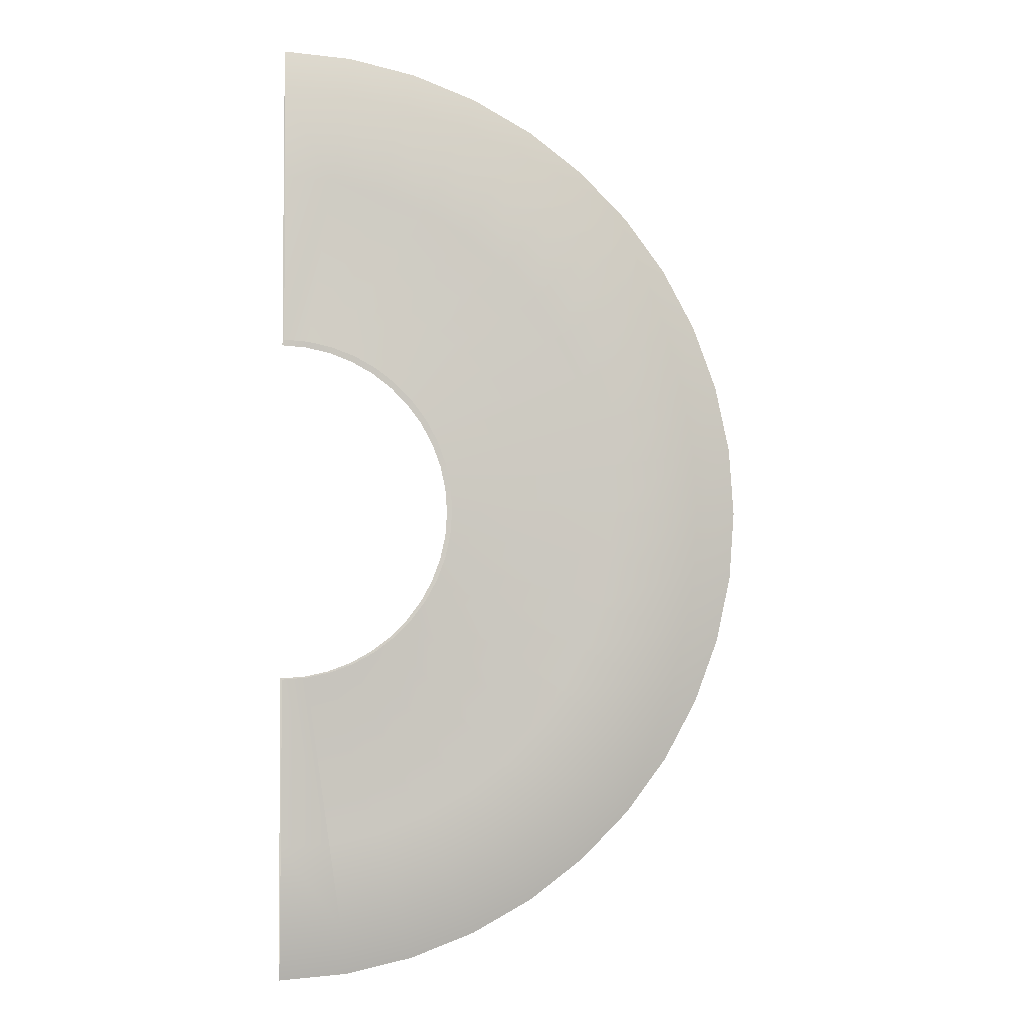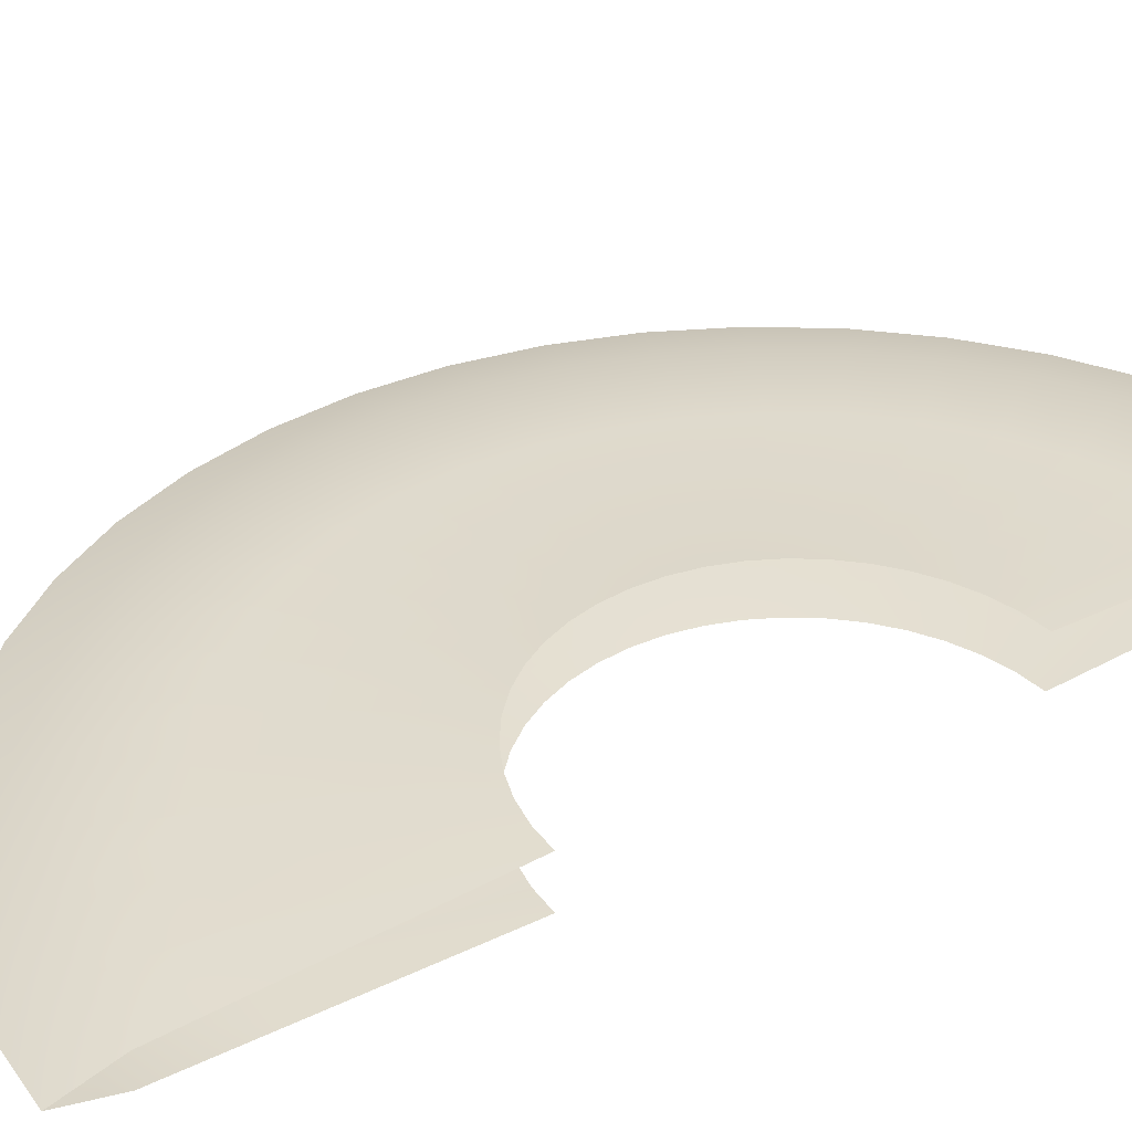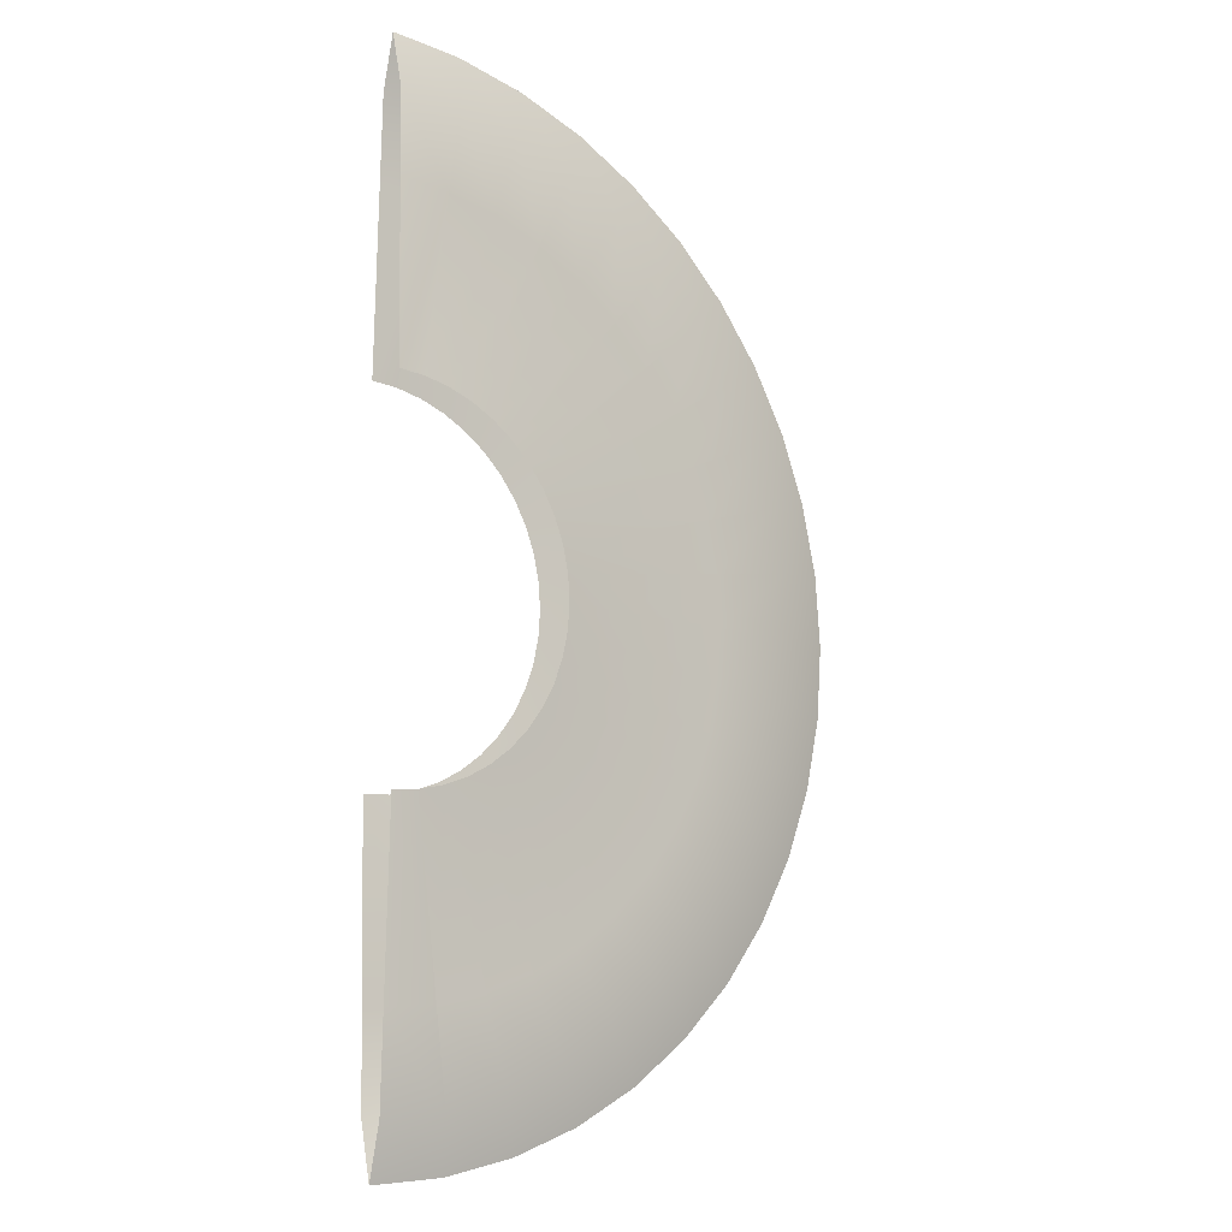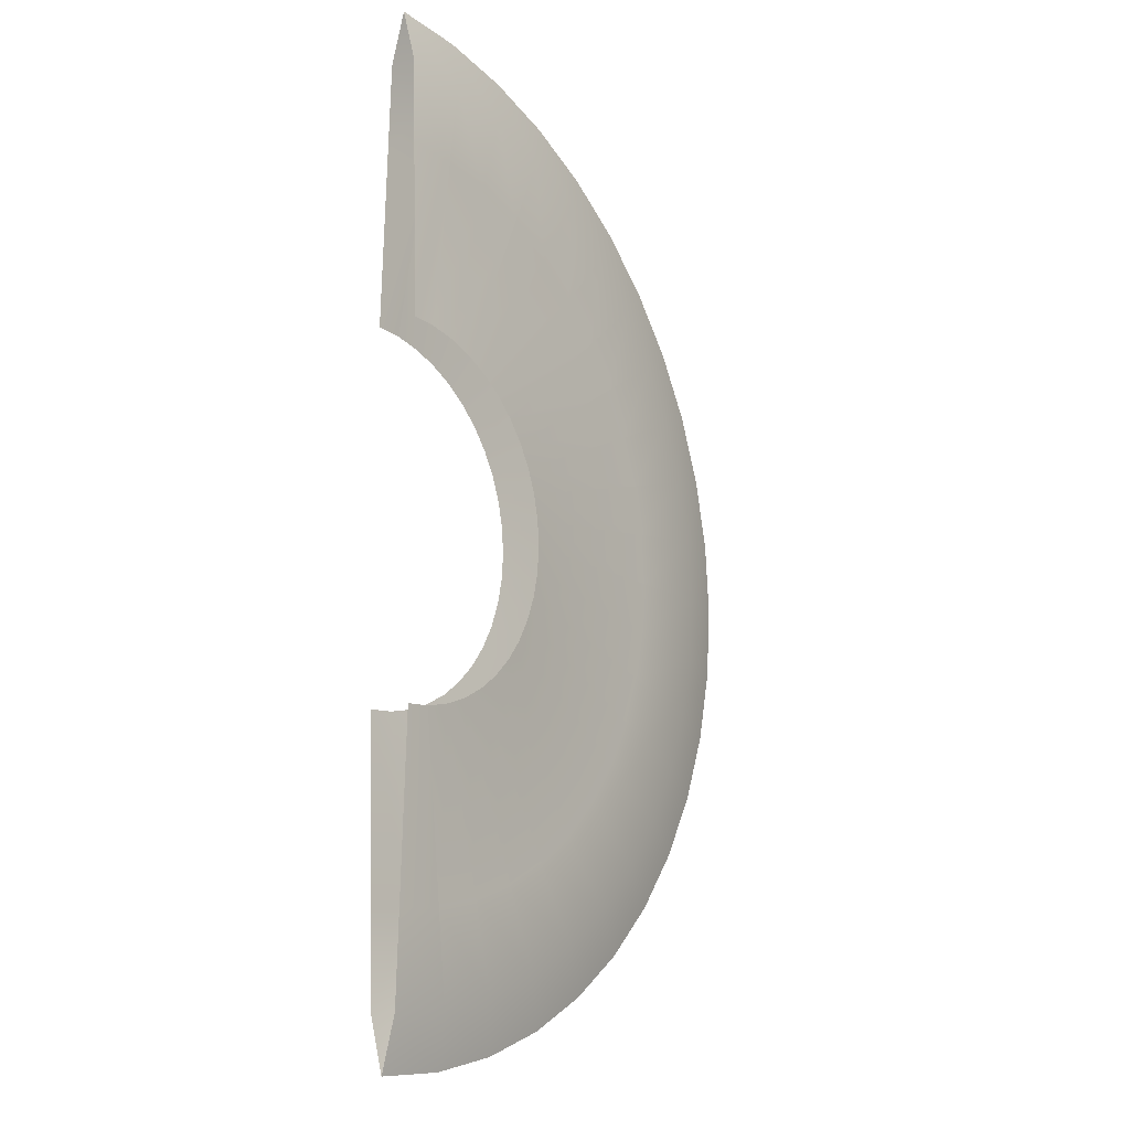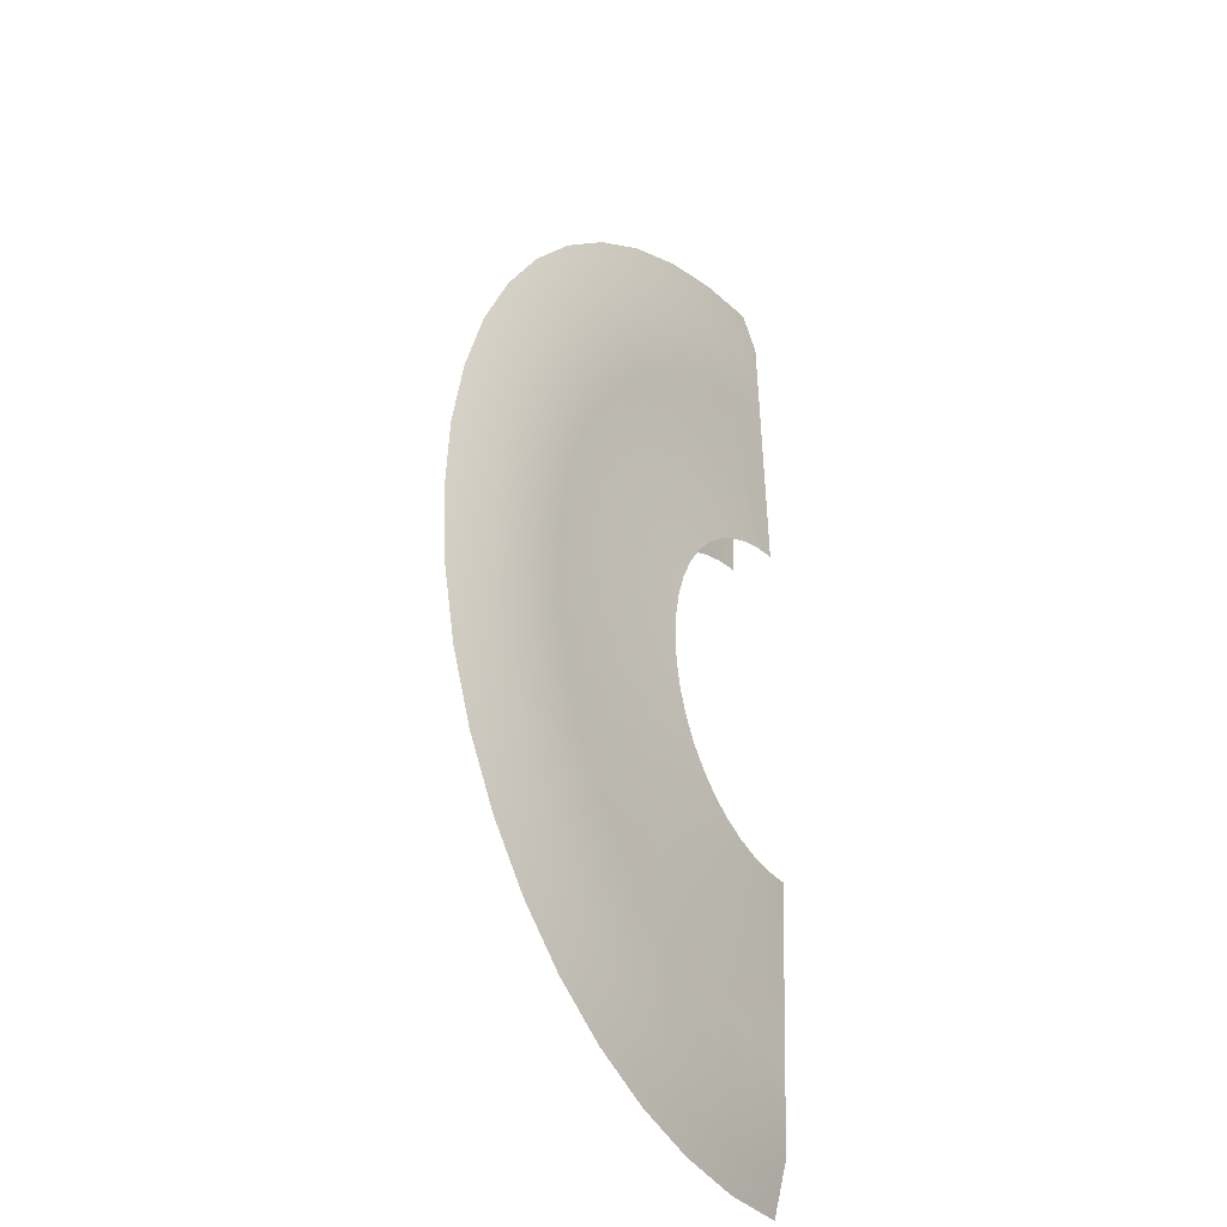
<metadata>
{"format":"obj","ext":"obj","renderer":"f3d","projection":"perspective","resolution":1024,"background":"white","views":[{"elev":-3.2,"azim":171.0,"up":"+Z"},{"elev":34.6,"azim":55.2,"up":"+Y"},{"elev":-11.9,"azim":142.6,"up":"+Z"},{"elev":-14.9,"azim":128.4,"up":"+Z"},{"elev":-30.6,"azim":-55.4,"up":"+Z"}]}
</metadata>
<code>
g eff_106901_lh_slash_02
v -0.7496 5.957e-07 -5.214
v -1.359e-06 6.316e-07 -5.268
v -8.427e-07 0.1472 -4.712
v -0.6705 0.1472 -4.664
v -1.484 5.767e-07 -5.054
v -6.557e-07 0.1768 -3.777
v -0.5376 0.1768 -3.739
v -2.816e-07 0.2359 -1.909
v -0.2716 0.2359 -1.889
v -1.327 0.1472 -4.521
v -2.188 5.454e-07 -4.791
v -0.5376 0.1768 -3.739
v -1.064 0.1768 -3.624
v -0.5377 0.2359 -1.831
v -0.2716 0.2359 -1.889
v -1.957 0.1472 -4.286
v -2.848 5.025e-07 -4.431
v -1.064 0.1768 -3.624
v -0.7929 0.2359 -1.736
v -1.569 0.1768 -3.436
v -2.547 0.1472 -3.964
v -3.449 4.488e-07 -3.981
v -1.569 0.1768 -3.436
v -2.042 0.1768 -3.178
v -1.032 0.2359 -1.606
v -0.7929 0.2359 -1.736
v -3.085 0.1472 -3.561
v -3.981 3.854e-07 -3.449
v -2.042 0.1768 -3.178
v -1.25 0.2359 -1.442
v -2.474 0.1768 -2.855
v -3.561 0.1472 -3.085
v -4.431 3.137e-07 -2.848
v -2.474 0.1768 -2.855
v -3.964 0.1472 -2.547
v -4.791 2.351e-07 -2.188
v -2.855 0.1768 -2.474
v -1.442 0.2359 -1.25
v -1.25 0.2359 -1.442
v -3.178 0.1768 -2.042
v -1.606 0.2359 -1.032
v -1.442 0.2359 -1.25
v -4.286 0.1472 -1.957
v -5.054 1.511e-07 -1.484
v -3.178 0.1768 -2.042
v -3.436 0.1768 -1.569
v -1.736 0.2359 -0.7929
v -1.606 0.2359 -1.032
v -4.521 0.1472 -1.327
v -5.214 6.357e-08 -0.7496
v -3.436 0.1768 -1.569
v -1.831 0.2359 -0.5377
v -3.624 0.1768 -1.064
v -4.664 0.1472 -0.6705
v -5.268 -2.58e-08 1.513e-07
v -3.624 0.1768 -1.064
v -4.712 0.1472 6.819e-08
v -5.214 -1.152e-07 0.7496
v -3.739 0.1768 -0.5376
v -1.889 0.2359 -0.2716
v -1.831 0.2359 -0.5377
v -3.777 0.1768 7.703e-08
v -1.909 0.2359 9.47e-08
v -1.889 0.2359 -0.2716
v -4.664 0.1472 0.6705
v -5.054 -2.027e-07 1.484
v -3.777 0.1768 7.703e-08
v -1.889 0.2359 0.2716
v -3.739 0.1768 0.5376
v -4.521 0.1472 1.327
v -4.791 -2.867e-07 2.188
v -3.739 0.1768 0.5376
v -3.624 0.1768 1.064
v -1.831 0.2359 0.5377
v -1.889 0.2359 0.2716
v -4.286 0.1472 1.957
v -4.431 -3.653e-07 2.848
v -3.624 0.1768 1.064
v -3.436 0.1768 1.569
v -1.736 0.2359 0.7929
v -1.831 0.2359 0.5377
v -3.964 0.1472 2.547
v -3.981 -4.37e-07 3.449
v -3.436 0.1768 1.569
v -3.178 0.1768 2.042
v -1.606 0.2359 1.032
v -1.736 0.2359 0.7929
v -3.561 0.1472 3.085
v -3.449 -5.004e-07 3.981
v -3.178 0.1768 2.042
v -1.442 0.2359 1.25
v -2.855 0.1768 2.474
v -3.085 0.1472 3.561
v -2.848 -5.541e-07 4.431
v -2.855 0.1768 2.474
v -2.474 0.1768 2.855
v -1.25 0.2359 1.442
v -1.442 0.2359 1.25
v -2.547 0.1472 3.964
v -2.188 -5.97e-07 4.791
v -2.474 0.1768 2.855
v -1.957 0.1472 4.286
v -1.484 -6.283e-07 5.054
v -2.042 0.1768 3.178
v -1.032 0.2359 1.606
v -1.25 0.2359 1.442
v -1.569 0.1768 3.436
v -0.7929 0.2359 1.736
v -1.032 0.2359 1.606
v -1.327 0.1472 4.521
v -0.7496 -6.473e-07 5.214
v -1.569 0.1768 3.436
v -0.5377 0.2359 1.831
v -1.064 0.1768 3.624
v -0.6705 0.1472 4.664
v 1.948e-06 -6.537e-07 5.268
v 2.115e-06 0.1472 4.712
v -0.5376 0.1768 3.739
v -0.2716 0.2359 1.889
v -0.5377 0.2359 1.831
v -0.5376 0.1768 3.739
v 9.619e-07 0.2359 1.909
v 1.731e-06 0.1768 3.777
v 2.115e-06 -0.1472 4.712
v -0.7496 -6.473e-07 5.214
v 1.948e-06 -6.537e-07 5.268
v -0.6705 -0.1472 4.664
v 1.716e-06 -0.1768 3.777
v -1.484 -6.283e-07 5.054
v -0.5376 -0.1768 3.739
v 9.167e-07 -0.2359 1.909
v -0.2716 -0.2359 1.889
v -1.327 -0.1472 4.521
v -2.188 -5.97e-07 4.791
v -0.5376 -0.1768 3.739
v -1.064 -0.1768 3.624
v -0.5377 -0.2359 1.831
v -0.2716 -0.2359 1.889
v -1.957 -0.1472 4.286
v -2.848 -5.541e-07 4.431
v -1.064 -0.1768 3.624
v -0.7929 -0.2359 1.736
v -1.569 -0.1768 3.436
v -2.547 -0.1472 3.964
v -3.449 -5.004e-07 3.981
v -1.569 -0.1768 3.436
v -3.085 -0.1472 3.561
v -3.981 -4.37e-07 3.449
v -2.042 -0.1768 3.178
v -1.032 -0.2359 1.606
v -0.7929 -0.2359 1.736
v -2.474 -0.1768 2.855
v -1.25 -0.2359 1.442
v -1.032 -0.2359 1.606
v -3.561 -0.1472 3.085
v -4.431 -3.653e-07 2.848
v -2.474 -0.1768 2.855
v -2.855 -0.1768 2.474
v -1.442 -0.2359 1.25
v -1.25 -0.2359 1.442
v -3.964 -0.1472 2.547
v -4.791 -2.867e-07 2.188
v -2.855 -0.1768 2.474
v -3.178 -0.1768 2.042
v -1.606 -0.2359 1.032
v -1.442 -0.2359 1.25
v -4.286 -0.1472 1.957
v -5.054 -2.027e-07 1.484
v -3.178 -0.1768 2.042
v -1.736 -0.2359 0.7929
v -3.436 -0.1768 1.569
v -4.521 -0.1472 1.327
v -5.214 -1.152e-07 0.7496
v -3.436 -0.1768 1.569
v -3.624 -0.1768 1.064
v -1.831 -0.2359 0.5377
v -1.736 -0.2359 0.7929
v -4.664 -0.1472 0.6705
v -5.268 -2.58e-08 1.513e-07
v -3.624 -0.1768 1.064
v -1.889 -0.2359 0.2716
v -3.739 -0.1768 0.5376
v -4.712 -0.1472 3.309e-08
v -5.214 6.357e-08 -0.7496
v -3.739 -0.1768 0.5376
v -3.777 -0.1768 4.415e-08
v -1.909 -0.2359 6.626e-08
v -1.889 -0.2359 0.2716
v -4.664 -0.1472 -0.6705
v -5.054 1.511e-07 -1.484
v -3.777 -0.1768 4.415e-08
v -1.889 -0.2359 -0.2716
v -3.739 -0.1768 -0.5376
v -4.521 -0.1472 -1.327
v -4.791 2.351e-07 -2.188
v -3.739 -0.1768 -0.5376
v -3.624 -0.1768 -1.064
v -1.831 -0.2359 -0.5377
v -1.889 -0.2359 -0.2716
v -4.286 -0.1472 -1.957
v -4.431 3.137e-07 -2.848
v -3.624 -0.1768 -1.064
v -3.436 -0.1768 -1.569
v -1.736 -0.2359 -0.7929
v -1.831 -0.2359 -0.5377
v -3.964 -0.1472 -2.547
v -3.981 3.854e-07 -3.449
v -3.436 -0.1768 -1.569
v -3.178 -0.1768 -2.042
v -1.606 -0.2359 -1.032
v -1.736 -0.2359 -0.7929
v -3.561 -0.1472 -3.085
v -3.449 4.488e-07 -3.981
v -3.178 -0.1768 -2.042
v -1.442 -0.2359 -1.25
v -2.855 -0.1768 -2.474
v -3.085 -0.1472 -3.561
v -2.848 5.025e-07 -4.431
v -2.474 -0.1768 -2.855
v -1.25 -0.2359 -1.442
v -1.442 -0.2359 -1.25
v -2.547 -0.1472 -3.964
v -2.188 5.454e-07 -4.791
v -2.474 -0.1768 -2.855
v -2.042 -0.1768 -3.178
v -1.032 -0.2359 -1.606
v -1.25 -0.2359 -1.442
v -1.957 -0.1472 -4.286
v -1.484 5.767e-07 -5.054
v -2.042 -0.1768 -3.178
v -0.7929 -0.2359 -1.736
v -1.569 -0.1768 -3.436
v -1.327 -0.1472 -4.521
v -0.7496 5.957e-07 -5.214
v -1.064 -0.1768 -3.624
v -0.5377 -0.2359 -1.831
v -0.7929 -0.2359 -1.736
v -0.6705 -0.1472 -4.664
v -1.359e-06 6.316e-07 -5.268
v -8.427e-07 -0.1472 -4.712
v -1.064 -0.1768 -3.624
v -0.2716 -0.2359 -1.889
v -0.5376 -0.1768 -3.739
v -0.5376 -0.1768 -3.739
v -6.557e-07 -0.1768 -3.777
v -2.816e-07 -0.2359 -1.909
v -0.2716 -0.2359 -1.889
g eff_106901_lh_slash_02_0
f 3 2 1
f 4 3 1
f 4 1 5
f 6 3 4
f 7 6 4
f 8 6 7
f 9 8 7
f 10 4 5
f 10 5 11
f 12 4 10
f 13 12 10
f 12 13 14
f 15 12 14
f 16 10 11
f 16 11 17
f 18 10 16
f 14 18 19
f 18 20 19
f 20 18 16
f 21 16 17
f 21 17 22
f 23 16 21
f 24 23 21
f 23 24 25
f 26 23 25
f 27 21 22
f 27 22 28
f 29 21 27
f 25 29 30
f 29 31 30
f 31 29 27
f 32 27 28
f 32 28 33
f 34 27 32
f 35 32 33
f 35 33 36
f 37 34 32
f 37 32 35
f 34 37 38
f 39 34 38
f 40 37 35
f 37 40 41
f 42 37 41
f 43 35 36
f 43 36 44
f 45 35 43
f 46 45 43
f 45 46 47
f 48 45 47
f 49 43 44
f 49 44 50
f 51 43 49
f 47 51 52
f 51 53 52
f 53 51 49
f 54 49 50
f 54 50 55
f 56 49 54
f 57 54 55
f 57 55 58
f 59 56 54
f 59 54 57
f 56 59 60
f 61 56 60
f 62 59 57
f 59 62 63
f 64 59 63
f 65 57 58
f 65 58 66
f 67 57 65
f 63 67 68
f 67 69 68
f 69 67 65
f 70 65 66
f 70 66 71
f 72 65 70
f 73 72 70
f 72 73 74
f 75 72 74
f 76 70 71
f 76 71 77
f 78 70 76
f 79 78 76
f 78 79 80
f 81 78 80
f 82 76 77
f 82 77 83
f 84 76 82
f 85 84 82
f 84 85 86
f 87 84 86
f 88 82 83
f 88 83 89
f 90 82 88
f 86 90 91
f 90 92 91
f 92 90 88
f 93 88 89
f 93 89 94
f 95 88 93
f 96 95 93
f 95 96 97
f 98 95 97
f 99 93 94
f 99 94 100
f 101 93 99
f 102 99 100
f 102 100 103
f 104 101 99
f 104 99 102
f 101 104 105
f 106 101 105
f 107 104 102
f 104 107 108
f 109 104 108
f 110 102 103
f 110 103 111
f 112 102 110
f 108 112 113
f 112 114 113
f 114 112 110
f 115 110 111
f 114 110 115
f 115 111 116
f 117 115 116
f 118 114 115
f 114 118 119
f 120 114 119
f 121 115 117
f 121 122 119
f 123 121 117
f 122 121 123
f 126 125 124
f 125 127 124
f 124 127 128
f 125 129 127
f 127 130 128
f 131 128 130
f 130 132 131
f 129 133 127
f 129 134 133
f 127 133 135
f 133 136 135
f 136 137 135
f 137 138 135
f 134 139 133
f 134 140 139
f 133 139 141
f 142 137 141
f 143 142 141
f 139 143 141
f 140 144 139
f 140 145 144
f 139 144 146
f 145 147 144
f 145 148 147
f 144 149 146
f 144 147 149
f 149 150 146
f 150 151 146
f 147 152 149
f 152 153 149
f 153 154 149
f 148 155 147
f 148 156 155
f 147 155 157
f 155 158 157
f 158 159 157
f 159 160 157
f 156 161 155
f 156 162 161
f 155 161 163
f 161 164 163
f 164 165 163
f 165 166 163
f 162 167 161
f 162 168 167
f 161 167 169
f 170 165 169
f 171 170 169
f 167 171 169
f 168 172 167
f 168 173 172
f 167 172 174
f 172 175 174
f 175 176 174
f 176 177 174
f 173 178 172
f 173 179 178
f 172 178 180
f 181 176 180
f 182 181 180
f 178 182 180
f 179 183 178
f 179 184 183
f 178 183 185
f 183 186 185
f 186 187 185
f 187 188 185
f 184 189 183
f 184 190 189
f 183 189 191
f 192 187 191
f 193 192 191
f 189 193 191
f 190 194 189
f 190 195 194
f 189 194 196
f 194 197 196
f 197 198 196
f 198 199 196
f 195 200 194
f 195 201 200
f 194 200 202
f 200 203 202
f 203 204 202
f 204 205 202
f 201 206 200
f 201 207 206
f 200 206 208
f 206 209 208
f 209 210 208
f 210 211 208
f 207 212 206
f 207 213 212
f 206 212 214
f 215 210 214
f 216 215 214
f 212 216 214
f 213 217 212
f 212 217 216
f 213 218 217
f 217 219 216
f 219 220 216
f 220 221 216
f 218 222 217
f 218 223 222
f 217 222 224
f 222 225 224
f 225 226 224
f 226 227 224
f 223 228 222
f 223 229 228
f 222 228 230
f 231 226 230
f 232 231 230
f 228 232 230
f 229 233 228
f 228 233 232
f 229 234 233
f 233 235 232
f 235 236 232
f 236 237 232
f 234 238 233
f 234 239 238
f 239 240 238
f 233 238 241
f 242 236 241
f 243 242 241
f 238 243 241
f 238 240 244
f 240 245 244
f 244 245 246
f 247 244 246

</code>
